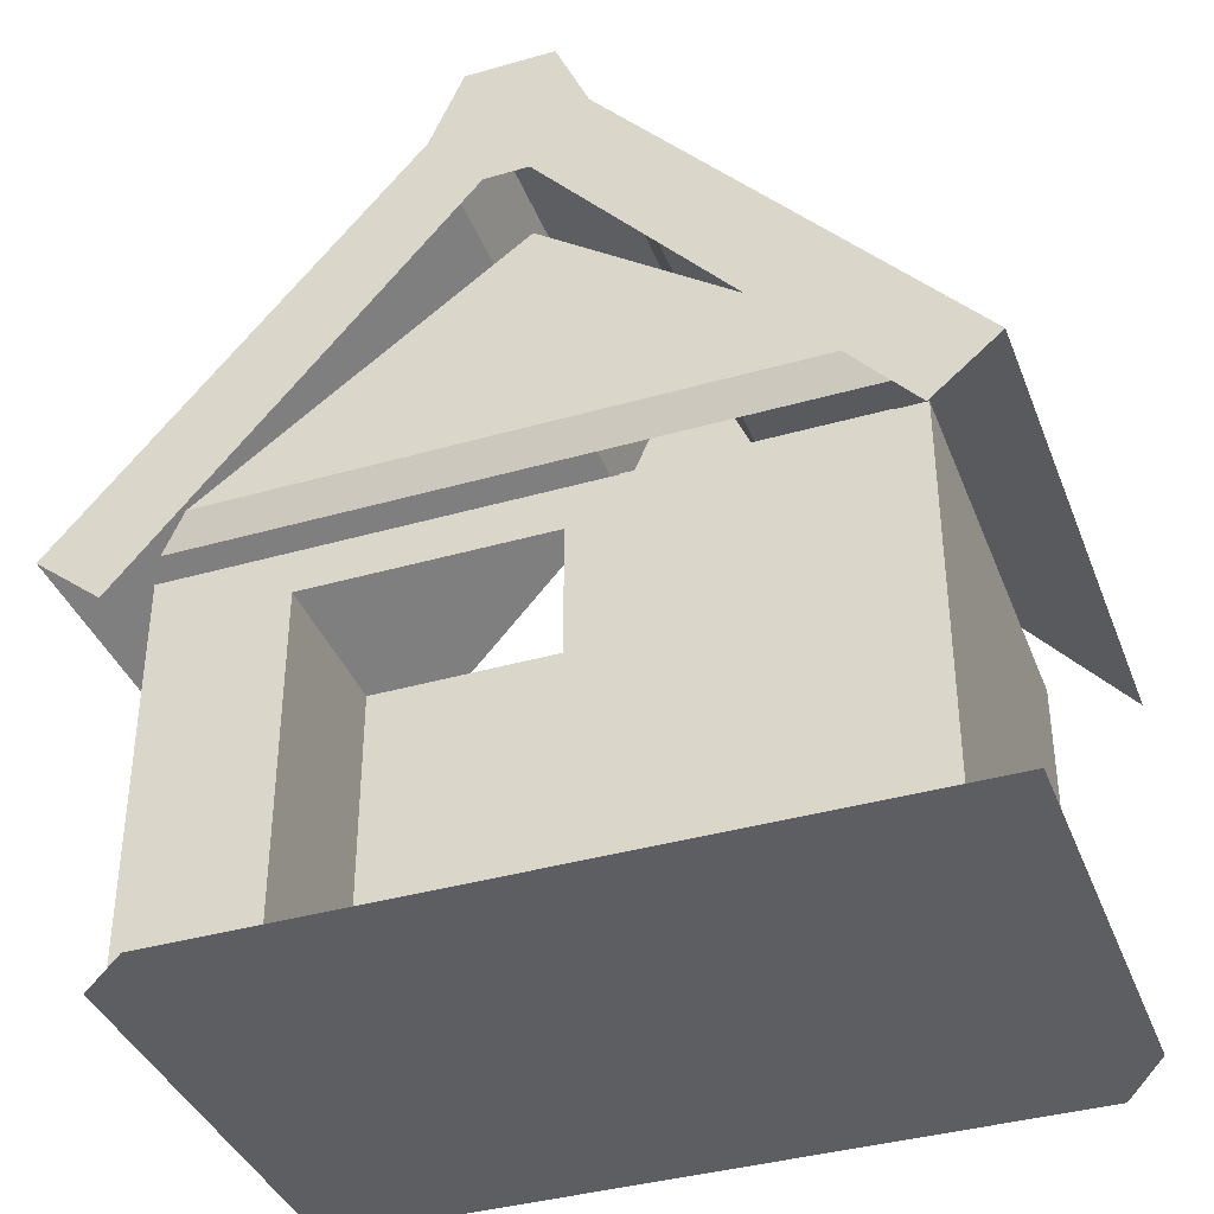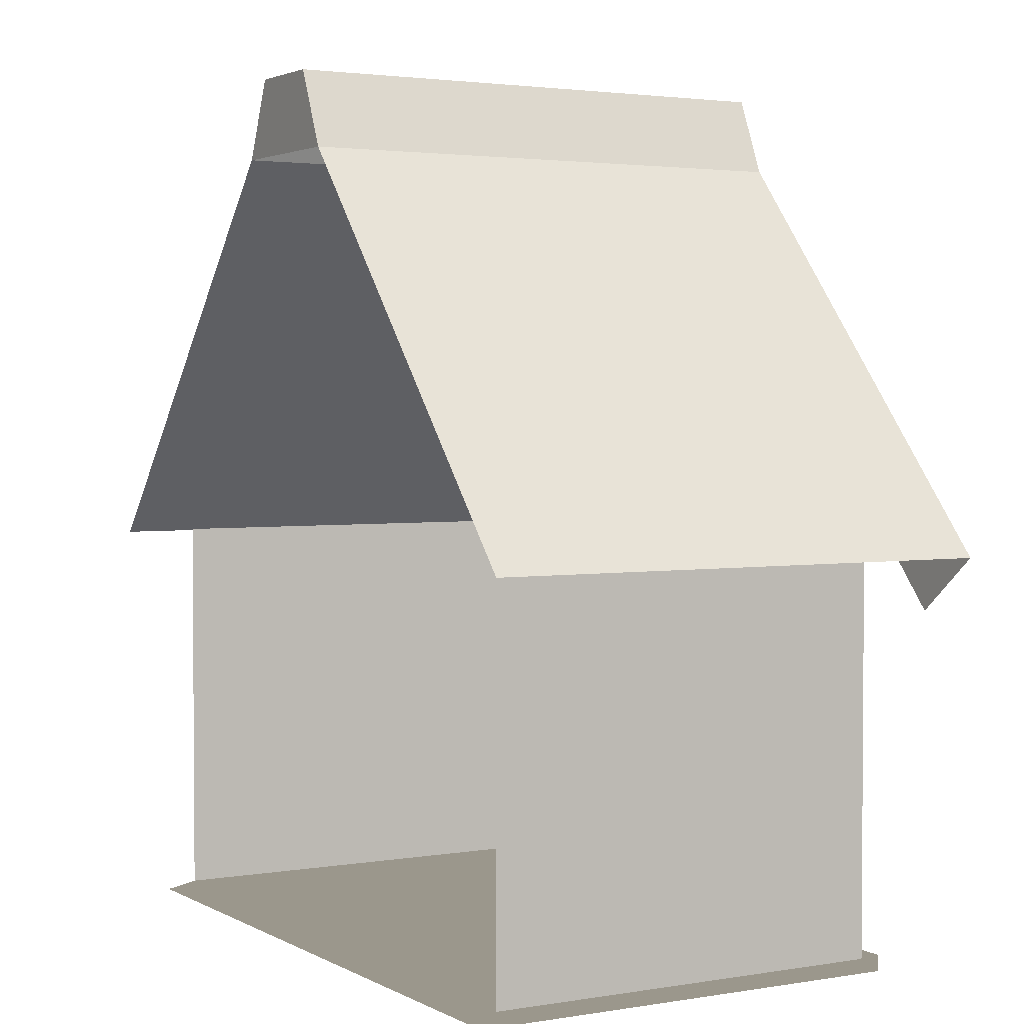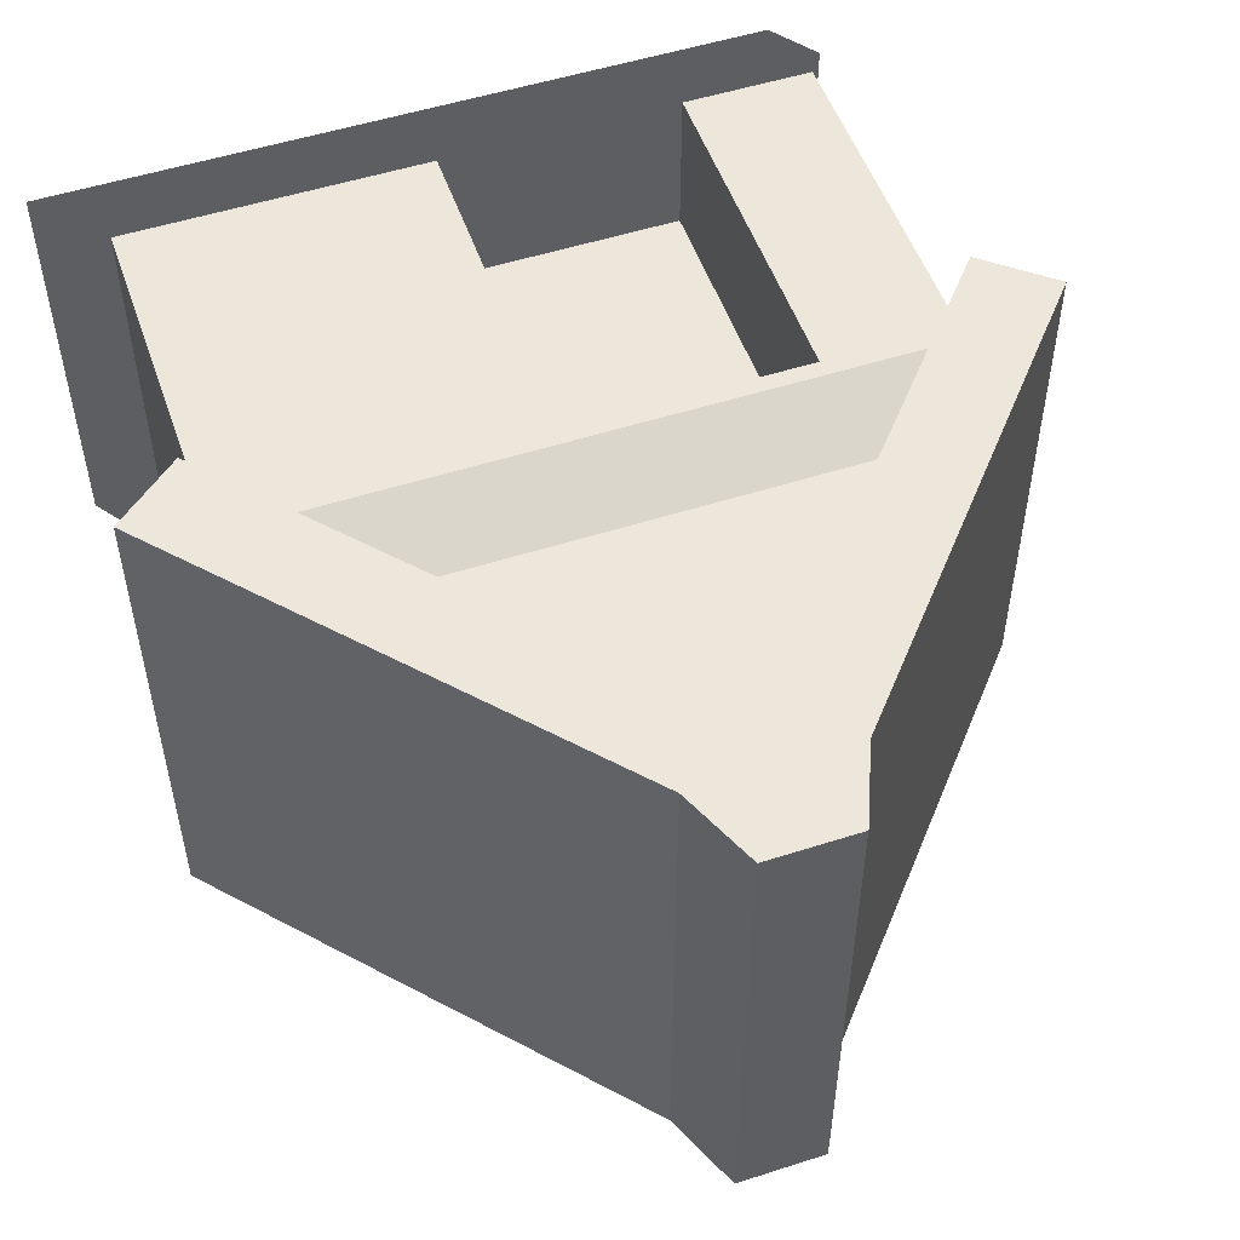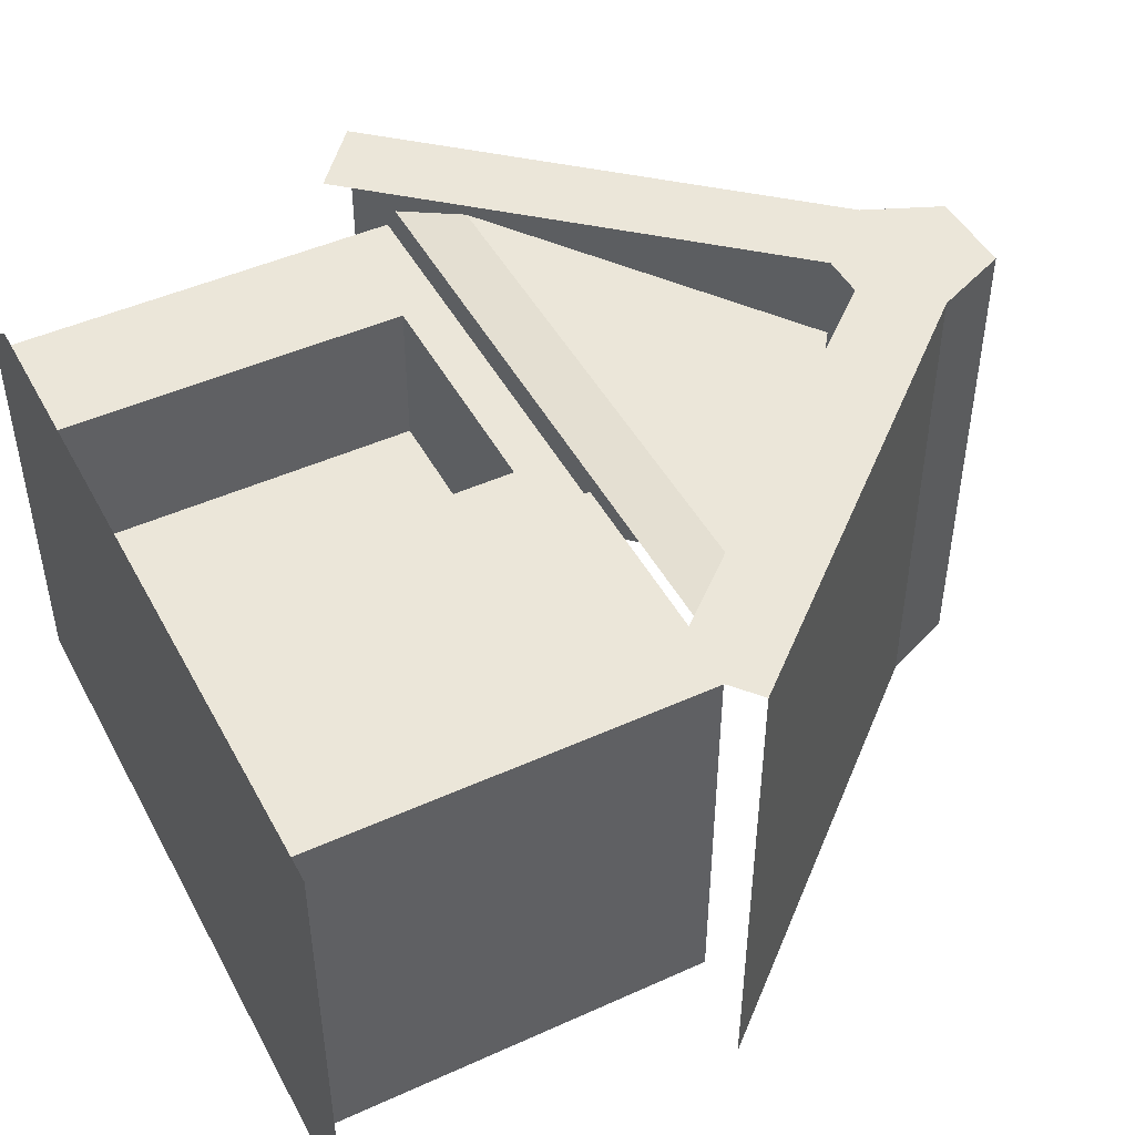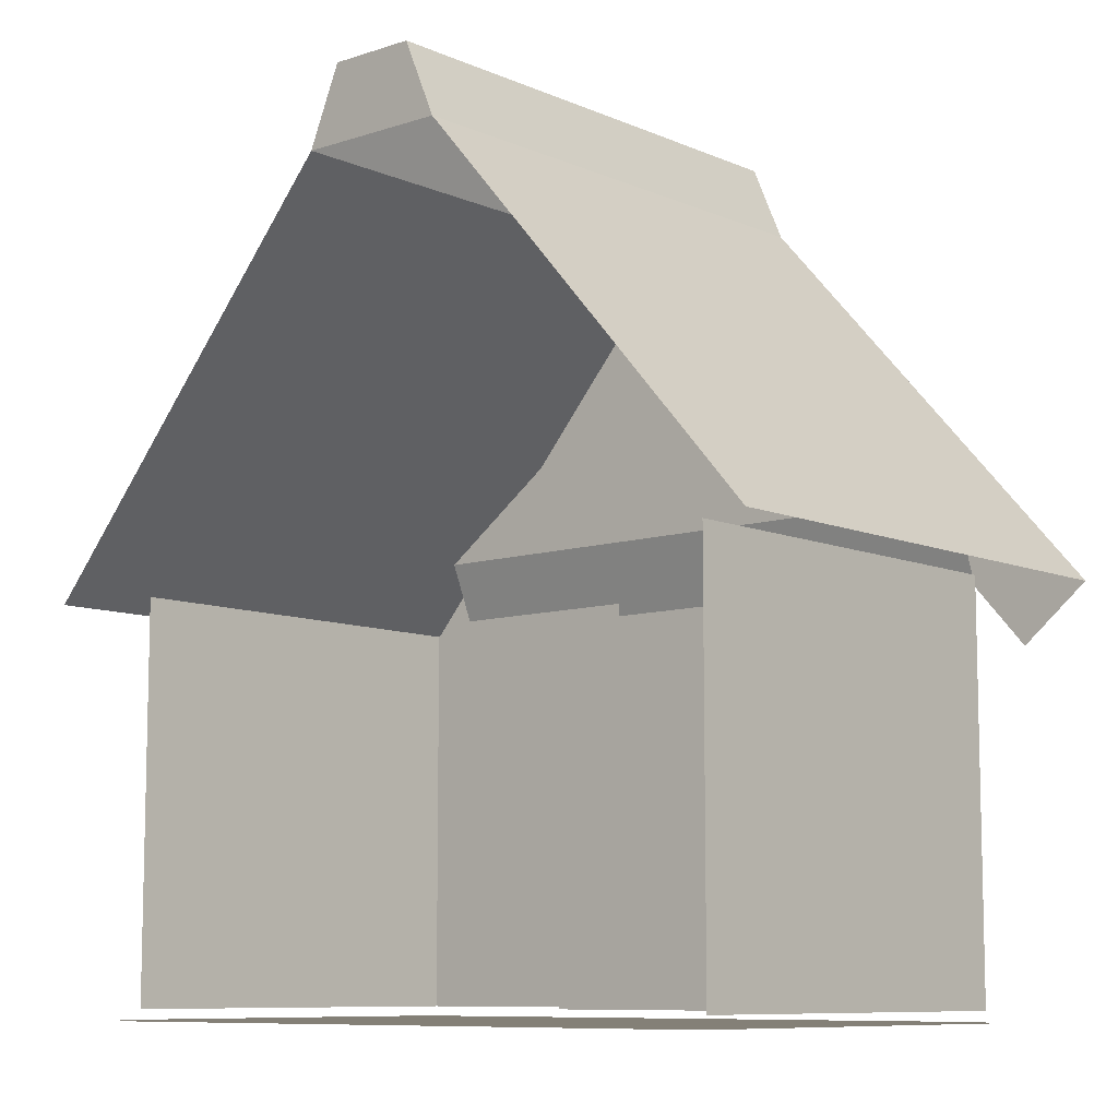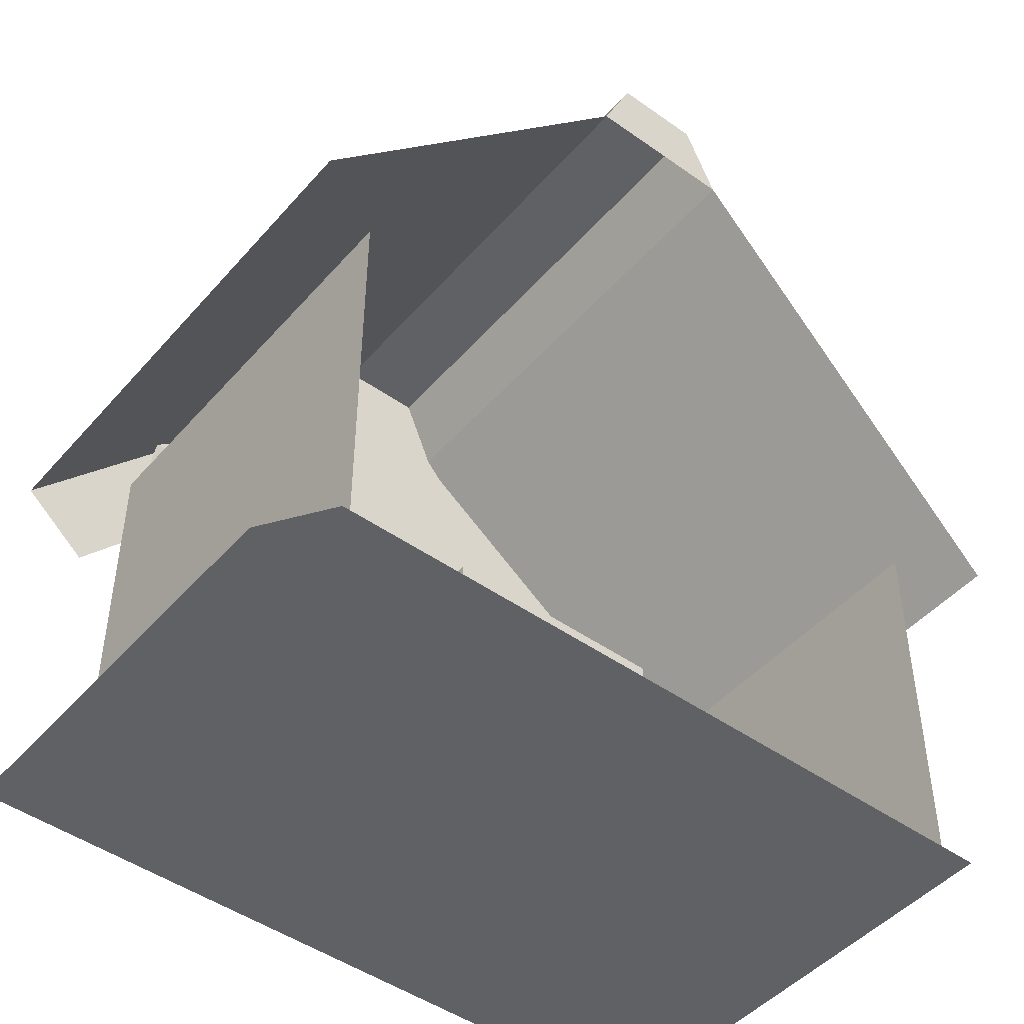
<metadata>
{"format":"obj","ext":"obj","renderer":"f3d","projection":"perspective","resolution":1024,"background":"white","views":[{"elev":-38.4,"azim":19.9,"up":"+Y"},{"elev":2.6,"azim":-120.2,"up":"+Y"},{"elev":52.3,"azim":160.9,"up":"+Z"},{"elev":46.8,"azim":62.8,"up":"+Z"},{"elev":-9.0,"azim":-138.9,"up":"+Y"},{"elev":-47.0,"azim":141.2,"up":"+Y"}]}
</metadata>
<code>
g polygon0
v 7 7 16
v 28 7 16
v 28 39 16
v 7 39 16
f 1 2 3 4
g polygon1
v 33 1 18
v 37 1 18
v 37 1 -16
v 33 1 -22
v -32 1 18
v 33 1 18
v 33 1 -22
v -32 1 -22
v 33 1 22
v 37 1 22
v 37 1 18
v 33 1 18
v -27 1 22
v 33 1 22
v 33 1 18
v -32 1 18
f 5 6 7 8
f 9 10 11 12
f 13 14 15 16
f 17 18 19 20
g polygon2
v -19 2 17
v -19 10 17
v -22 2 17
v -22 10 17
v -28 2 17
v -28 10 17
v -31 2 17
v -31 10 17
f 21 22 23
f 22 24 23
f 23 24 25
f 24 26 25
f 25 26 27
f 26 28 27
v 31 2 17
v 31 10 17
v 28 2 17
v 28 10 17
v 6 2 17
v 6 10 17
v 3 2 17
v 3 10 17
f 29 30 31
f 30 32 31
f 31 32 33
f 32 34 33
f 33 34 35
f 34 36 35
v 4 80 23
v -4 80 23
v 7 73 23
v -7 73 23
v 2 67 23
v -2 67 23
f 37 38 39
f 38 40 39
f 39 40 41
f 40 42 41
v -4 80 -24
v -7 73 -24
v -4 80 -0.9883
v -7 73 -1
v -4 80 23
v -7 73 23
f 43 44 45
f 44 46 45
f 45 46 47
f 46 48 47
v 4 80 -24
v -4 80 -24
v 4 80 -1.012
v -4 80 -0.9883
v 4 80 23
v -4 80 23
f 49 50 51
f 50 52 51
f 51 52 53
f 52 54 53
v 7 73 -24
v 4 80 -24
v 7 73 -1
v 4 80 -1.012
v 7 73 23
v 4 80 23
f 55 56 57
f 56 58 57
f 57 58 59
f 58 60 59
v 29 38 20
v 29 45 17
v 0 38 20
v 0 45 17
v -29 38 20
v -29 45 17
f 61 62 63
f 62 64 63
f 63 64 65
f 64 66 65
v 29 45 17
v 0 66 17
v 0 45 17
v -29 45 17
f 67 68 69
f 68 70 69
v -19 2 3
v -19 34 3
v -19 34 14
v -19 10 14
v 31 38 17
v 28 38 17
v 28 10 17
v 31 10 17
v 3 10 14
v 3 10 17
v 3 34 17
v 3 34 14
v -19 10 14
v -19 10 17
v -19 2 17
v -19 2 14
v -31 2 -16
v -31 2 13
v -31 10 13
v -31 10 -16
v 31 38 -16
v 31 38 13
v 31 10 13
v 31 10 -16
v -31 10 17
v -31 10 13
v -31 2 13
v -31 2 17
v 31 10 17
v 31 10 13
v 31 38 13
v 31 38 17
v 3 10 17
v 6 10 17
v 6 38 17
v 3 34 17
v -31 10 -16
v -31 10 -20
v -31 2 -20
v -31 2 -16
v 31 10 -20
v 31 10 -16
v 31 2 -16
v 31 2 -20
v 3 2 3
v 3 10 14
v 3 34 14
v 3 34 3
v -19 2 14
v 3 2 14
v 3 2 3
v -19 2 3
v -38 37.5 23
v -32 32.5 23
v -2 67 23
v -7 73 23
v 38 37.5 23
v 7 73 23
v 2 67 23
v 32 32.5 23
v -38 37.5 23
v -7 73 23
v -7 73 -1
v -38 37.5 -1
v -38 37.5 -1
v -7 73 -1
v -7 73 -24
v -38 37.5 -24
v 38 37.5 -24
v 7 73 -24
v 7 73 -1
v 38 37.5 -1
v 38 37.5 -1
v 7 73 -1
v 7 73 23
v 38 37.5 23
v 3 2 17
v 3 10 17
v 3 10 14
v 3 2 14
v -19 34 17
v -19 10 17
v -19 10 14
v -19 34 14
v -31 38 13
v -31 38 -16
v -31 10 -16
v -31 10 13
v 31 2 13
v 31 2 -16
v 31 10 -16
v 31 10 13
v -31 38 13
v -31 10 13
v -31 10 17
v -31 38 17
v 31 2 13
v 31 10 13
v 31 10 17
v 31 2 17
v -22 38 17
v -22 10 17
v -19 10 17
v -19 34 17
v 6 38 17
v -22 38 17
v -19 34 17
v 3 34 17
v -31 38 17
v -31 10 17
v -28 10 17
v -28 38 17
v -31 38 -20
v -31 10 -20
v -31 10 -16
v -31 38 -16
v 31 38 -20
v 31 38 -16
v 31 10 -16
v 31 10 -20
v -28 38 17
v -28 10 17
v -22 10 17
v -22 38 17
v 6 38 17
v 6 10 17
v 28 10 17
v 28 38 17
v 3 2 3
v 3 34 3
v -19 34 3
v -19 2 3
v 7 73 -24
v -7 73 -24
v -4 80 -24
v 4 80 -24
f 71 72 73 74
f 75 76 77 78
f 79 80 81 82
f 83 84 85 86
f 87 88 89 90
f 91 92 93 94
f 95 96 97 98
f 99 100 101 102
f 103 104 105 106
f 107 108 109 110
f 111 112 113 114
f 115 116 117 118
f 119 120 121 122
f 123 124 125 126
f 127 128 129 130
f 131 132 133 134
f 135 136 137 138
f 139 140 141 142
f 143 144 145 146
f 147 148 149 150
f 151 152 153 154
f 155 156 157 158
f 159 160 161 162
f 163 164 165 166
f 167 168 169 170
f 171 172 173 174
f 175 176 177 178
f 179 180 181 182
f 183 184 185 186
f 187 188 189 190
f 191 192 193 194
f 195 196 197 198
f 199 200 201 202
f 203 204 205 206
v -19 2 3
v -19 10 14
v -19 2 14
v 3 2 3
v 3 2 14
v 3 10 14
f 207 208 209
f 210 211 212

</code>
